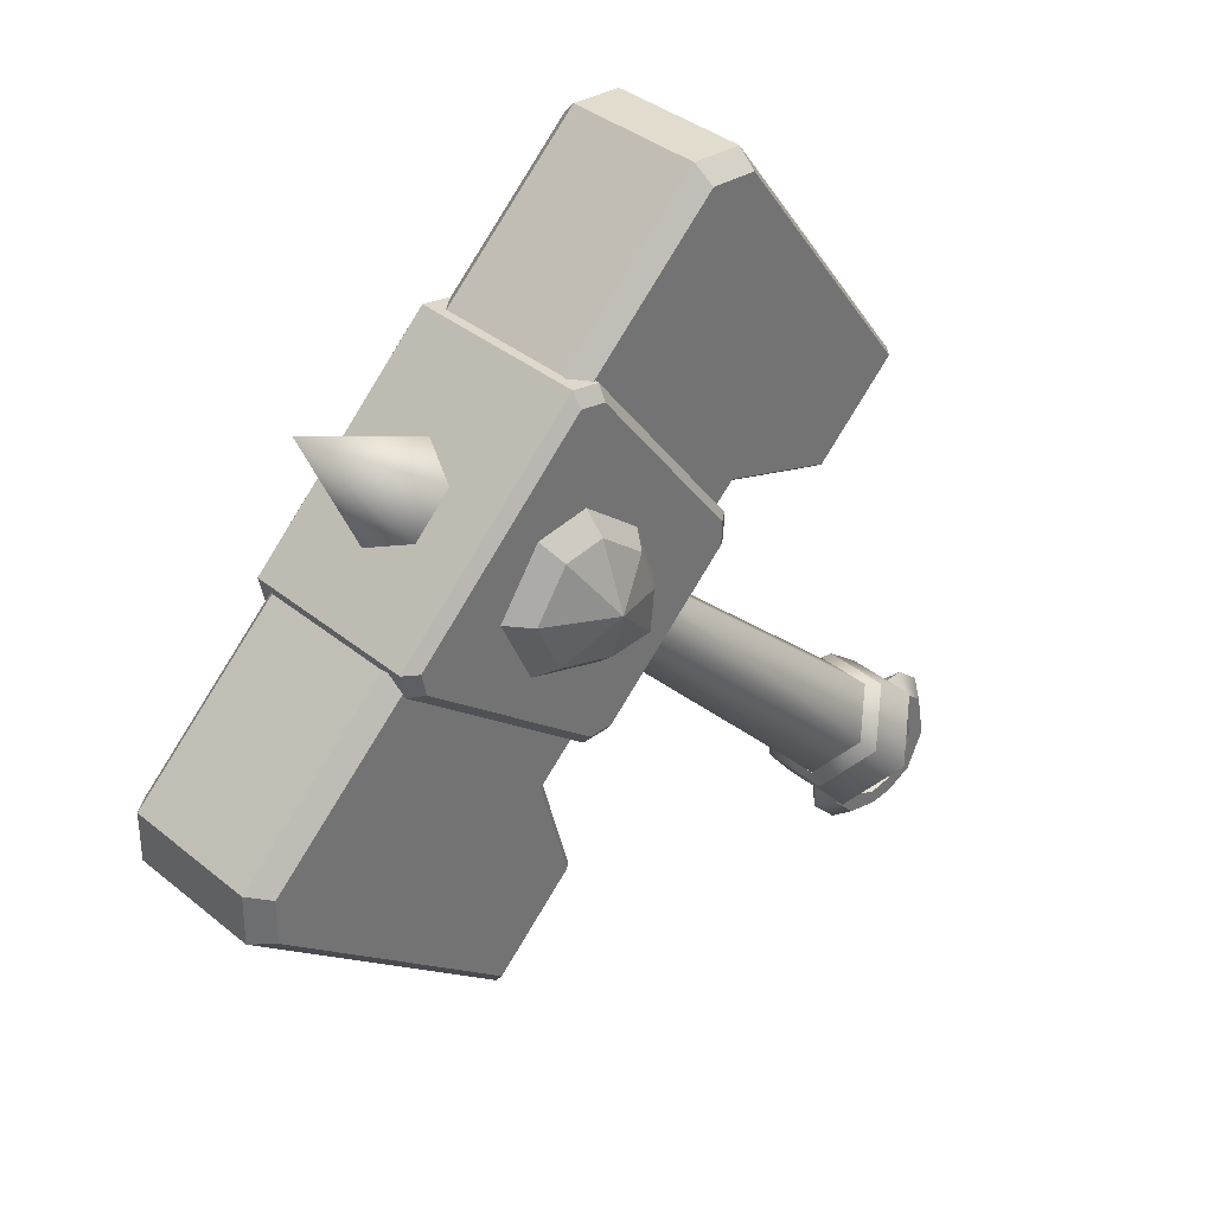
<metadata>
{"format":"obj","ext":"obj","renderer":"f3d","projection":"perspective","resolution":1024,"background":"white","views":[{"elev":36.7,"azim":136.6,"up":"+Y"}]}
</metadata>
<code>
g Crazy_04
v 0.1311 0.1269 0.1014
v 0.09305 0.08682 0.0848
v 0.09016 0.1173 0.0848
v 0.1311 0.1269 0.1014
v 0.1605 0.1698 0.0848
v 0.1832 0.136 0.0848
v 0.1311 0.1269 0.1014
v 0.1237 0.08476 0.0848
v 0.09305 0.08682 0.0848
v 0.1311 0.1269 0.1014
v 0.1318 0.1741 0.0848
v 0.1605 0.1698 0.0848
v 0.1311 0.1269 0.1014
v 0.1006 0.1489 0.0848
v 0.1318 0.1741 0.0848
v 0.1311 0.1269 0.1014
v 0.09016 0.1173 0.0848
v 0.1006 0.1489 0.0848
v 0.1311 0.1269 0.1014
v 0.166 0.09786 0.0848
v 0.1237 0.08476 0.0848
v 0.1311 0.1269 0.1014
v 0.1832 0.136 0.0848
v 0.166 0.09786 0.0848
v 0.1311 0.1269 -0.1014
v 0.09016 0.1173 -0.0848
v 0.09305 0.08682 -0.0848
v 0.1311 0.1269 -0.1014
v 0.1832 0.136 -0.0848
v 0.1605 0.1698 -0.0848
v 0.1311 0.1269 -0.1014
v 0.09305 0.08682 -0.0848
v 0.1237 0.08476 -0.0848
v 0.1311 0.1269 -0.1014
v 0.1605 0.1698 -0.0848
v 0.1318 0.1741 -0.0848
v 0.1311 0.1269 -0.1014
v 0.1318 0.1741 -0.0848
v 0.1006 0.1489 -0.0848
v 0.1311 0.1269 -0.1014
v 0.1006 0.1489 -0.0848
v 0.09016 0.1173 -0.0848
v 0.1311 0.1269 -0.1014
v 0.1237 0.08476 -0.0848
v 0.166 0.09786 -0.0848
v 0.1311 0.1269 -0.1014
v 0.166 0.09786 -0.0848
v 0.1832 0.136 -0.0848
v -0.2369 -0.1787 -0.018
v -0.2195 -0.2277 0.009144
v -0.2037 -0.2119 -0.04514
v -0.2369 -0.1787 0.03629
v -0.2195 -0.2277 0.009144
v -0.2369 -0.1787 -0.018
v -0.2037 -0.2119 0.06343
v -0.2195 -0.2277 0.009144
v -0.2369 -0.1787 0.03629
v -0.1704 -0.2451 0.03629
v -0.2195 -0.2277 0.009144
v -0.2037 -0.2119 0.06343
v -0.1704 -0.2451 -0.018
v -0.2195 -0.2277 0.009144
v -0.1704 -0.2451 0.03629
v -0.2037 -0.2119 -0.04514
v -0.2195 -0.2277 0.009144
v -0.1704 -0.2451 -0.018
v 0.1165 0.2524 0.07073
v 0.135 0.2558 0.07073
v 0.2579 0.1348 0.07073
v 0.2545 0.1183 0.07073
v 0.01947 0.1242 0.07073
v 0.1291 0.01792 0.07073
v 0.01986 0.1071 0.07073
v 0.1117 0.01804 0.07073
v 0.1155 0.262 0.06418
v 0.1155 0.262 -0.06418
v 0.1354 0.2656 -0.06418
v 0.1354 0.2656 0.06418
v 0.1354 0.2656 0.06418
v 0.1354 0.2656 -0.06418
v 0.2678 0.1353 -0.06418
v 0.2678 0.1353 0.06418
v 0.2641 0.1175 0.06418
v 0.2641 0.1175 -0.06418
v 0.129 0.009369 -0.06418
v 0.129 0.009369 0.06418
v 0.0109 0.1239 0.06418
v 0.0109 0.1239 -0.06418
v 0.1155 0.262 -0.06418
v 0.1155 0.262 0.06418
v 0.2678 0.1353 0.06418
v 0.2678 0.1353 -0.06418
v 0.2641 0.1175 -0.06418
v 0.2641 0.1175 0.06418
v 0.0113 0.1054 0.06418
v 0.0113 0.1054 -0.06418
v 0.0109 0.1239 -0.06418
v 0.0109 0.1239 0.06418
v 0.129 0.009369 0.06418
v 0.129 0.009369 -0.06418
v 0.1103 0.009494 -0.06418
v 0.1103 0.009494 0.06418
v 0.1103 0.009494 0.06418
v 0.1103 0.009494 -0.06418
v 0.0113 0.1054 -0.06418
v 0.0113 0.1054 0.06418
v 0.1354 0.2656 0.06418
v 0.135 0.2558 0.07073
v 0.1165 0.2524 0.07073
v 0.1155 0.262 0.06418
v 0.1155 0.262 0.06418
v 0.1165 0.2524 0.07073
v 0.01947 0.1242 0.07073
v 0.0109 0.1239 0.06418
v 0.0109 0.1239 0.06418
v 0.01947 0.1242 0.07073
v 0.01986 0.1071 0.07073
v 0.0113 0.1054 0.06418
v 0.0113 0.1054 0.06418
v 0.01986 0.1071 0.07073
v 0.1117 0.01804 0.07073
v 0.1103 0.009494 0.06418
v 0.1103 0.009494 0.06418
v 0.1117 0.01804 0.07073
v 0.1291 0.01792 0.07073
v 0.129 0.009369 0.06418
v 0.129 0.009369 0.06418
v 0.1291 0.01792 0.07073
v 0.2545 0.1183 0.07073
v 0.2641 0.1175 0.06418
v 0.2641 0.1175 0.06418
v 0.2545 0.1183 0.07073
v 0.2579 0.1348 0.07073
v 0.2678 0.1353 0.06418
v 0.2678 0.1353 0.06418
v 0.2579 0.1348 0.07073
v 0.135 0.2558 0.07073
v 0.1354 0.2656 0.06418
v 0.09305 0.08682 0.0848
v 0.08163 0.07479 0.07117
v 0.07787 0.1144 0.07117
v 0.09016 0.1173 0.0848
v 0.1605 0.1698 0.0848
v 0.1693 0.1827 0.07117
v 0.1989 0.1387 0.07117
v 0.1832 0.136 0.0848
v 0.1237 0.08476 0.0848
v 0.1215 0.07212 0.07117
v 0.08163 0.07479 0.07117
v 0.09305 0.08682 0.0848
v 0.1318 0.1741 0.0848
v 0.132 0.1882 0.07117
v 0.1693 0.1827 0.07117
v 0.1605 0.1698 0.0848
v 0.1006 0.1489 0.0848
v 0.09147 0.1555 0.07117
v 0.132 0.1882 0.07117
v 0.1318 0.1741 0.0848
v 0.09016 0.1173 0.0848
v 0.07787 0.1144 0.07117
v 0.09147 0.1555 0.07117
v 0.1006 0.1489 0.0848
v 0.166 0.09786 0.0848
v 0.1765 0.08913 0.07117
v 0.1215 0.07212 0.07117
v 0.1237 0.08476 0.0848
v 0.1832 0.136 0.0848
v 0.1989 0.1387 0.07117
v 0.1765 0.08913 0.07117
v 0.166 0.09786 0.0848
v 0.1165 0.2524 -0.07073
v 0.2579 0.1348 -0.07073
v 0.135 0.2558 -0.07073
v 0.2545 0.1183 -0.07073
v 0.01947 0.1242 -0.07073
v 0.1291 0.01792 -0.07073
v 0.01986 0.1071 -0.07073
v 0.1117 0.01804 -0.07073
v 0.1354 0.2656 -0.06418
v 0.1155 0.262 -0.06418
v 0.1165 0.2524 -0.07073
v 0.135 0.2558 -0.07073
v 0.1155 0.262 -0.06418
v 0.0109 0.1239 -0.06418
v 0.01947 0.1242 -0.07073
v 0.1165 0.2524 -0.07073
v 0.0109 0.1239 -0.06418
v 0.0113 0.1054 -0.06418
v 0.01986 0.1071 -0.07073
v 0.01947 0.1242 -0.07073
v 0.0113 0.1054 -0.06418
v 0.1103 0.009494 -0.06418
v 0.1117 0.01804 -0.07073
v 0.01986 0.1071 -0.07073
v 0.1103 0.009494 -0.06418
v 0.129 0.009369 -0.06418
v 0.1291 0.01792 -0.07073
v 0.1117 0.01804 -0.07073
v 0.129 0.009369 -0.06418
v 0.2641 0.1175 -0.06418
v 0.2545 0.1183 -0.07073
v 0.1291 0.01792 -0.07073
v 0.2641 0.1175 -0.06418
v 0.2678 0.1353 -0.06418
v 0.2579 0.1348 -0.07073
v 0.2545 0.1183 -0.07073
v 0.2678 0.1353 -0.06418
v 0.1354 0.2656 -0.06418
v 0.135 0.2558 -0.07073
v 0.2579 0.1348 -0.07073
v 0.09305 0.08682 -0.0848
v 0.09016 0.1173 -0.0848
v 0.07787 0.1144 -0.07117
v 0.08163 0.07479 -0.07117
v 0.1605 0.1698 -0.0848
v 0.1832 0.136 -0.0848
v 0.1989 0.1387 -0.07117
v 0.1693 0.1827 -0.07117
v 0.1237 0.08476 -0.0848
v 0.09305 0.08682 -0.0848
v 0.08163 0.07479 -0.07117
v 0.1215 0.07212 -0.07117
v 0.1318 0.1741 -0.0848
v 0.1605 0.1698 -0.0848
v 0.1693 0.1827 -0.07117
v 0.132 0.1882 -0.07117
v 0.1006 0.1489 -0.0848
v 0.1318 0.1741 -0.0848
v 0.132 0.1882 -0.07117
v 0.09147 0.1555 -0.07117
v 0.09016 0.1173 -0.0848
v 0.1006 0.1489 -0.0848
v 0.09147 0.1555 -0.07117
v 0.07787 0.1144 -0.07117
v 0.166 0.09786 -0.0848
v 0.1237 0.08476 -0.0848
v 0.1215 0.07212 -0.07117
v 0.1765 0.08913 -0.07117
v 0.1832 0.136 -0.0848
v 0.166 0.09786 -0.0848
v 0.1765 0.08913 -0.07117
v 0.1989 0.1387 -0.07117
v -0.174 -0.1822 -0.03339
v 0.0467 0.07398 -0.008008
v -0.2 -0.1561 -0.01213
v 0.06446 0.05623 -0.02252
v -0.1479 -0.2083 -0.01213
v 0.08223 0.03847 -0.008008
v -0.1479 -0.2083 0.03042
v 0.08223 0.03847 0.02099
v -0.2 -0.1561 -0.01213
v 0.0467 0.07398 -0.008008
v 0.0467 0.07398 0.02099
v -0.2 -0.1561 0.03042
v 0.06446 0.05623 0.03549
v -0.174 -0.1822 0.05169
v 0.08223 0.03847 0.02099
v -0.1479 -0.2083 0.03042
v -0.1933 -0.1495 -0.01213
v -0.2071 -0.1547 -0.01562
v -0.1768 -0.185 -0.04039
v -0.1673 -0.1755 -0.03339
v -0.1465 -0.2154 -0.01562
v -0.1412 -0.2016 -0.01213
v -0.1933 -0.1495 0.03042
v -0.2071 -0.1547 -0.01562
v -0.1933 -0.1495 -0.01213
v -0.2071 -0.1547 0.03392
v -0.1673 -0.1755 0.05169
v -0.1768 -0.185 0.05869
v -0.1412 -0.2016 0.03042
v -0.1465 -0.2154 0.03392
v -0.1412 -0.2016 -0.01213
v -0.1465 -0.2154 -0.01562
v -0.2071 -0.1547 0.03392
v -0.2369 -0.1787 0.03629
v -0.2369 -0.1787 -0.018
v -0.2071 -0.1547 -0.01562
v -0.2037 -0.2119 -0.04514
v -0.1768 -0.185 -0.04039
v -0.1704 -0.2451 -0.018
v -0.1465 -0.2154 -0.01562
v -0.1768 -0.185 0.05869
v -0.2369 -0.1787 0.03629
v -0.2071 -0.1547 0.03392
v -0.2037 -0.2119 0.06343
v -0.1465 -0.2154 0.03392
v -0.1704 -0.2451 0.03629
v -0.1465 -0.2154 -0.01562
v -0.1704 -0.2451 -0.018
v -0.1925 -0.2518 0.01977
v -0.1852 -0.2359 0.01977
v -0.1775 -0.2388 0.01977
v -0.1807 -0.2586 0.01977
v -0.2067 -0.2645 0.01977
v -0.1975 -0.2761 0.01977
v -0.22 -0.2699 0.01977
v -0.2217 -0.2812 0.01977
v -0.2391 -0.2793 0.01977
v -0.2361 -0.2671 0.01977
v -0.2494 -0.2575 0.01977
v -0.2588 -0.2692 0.01977
v -0.2578 -0.2381 0.01977
v -0.2718 -0.2414 0.01977
v -0.2531 -0.2119 0.01977
v -0.2655 -0.2073 0.01977
v -0.245 -0.2044 0.01977
v -0.2506 -0.1946 0.01977
v -0.2211 -0.2036 0.01977
v -0.2246 -0.1929 0.01977
v -0.1914 -0.2338 0.007822
v -0.1852 -0.2359 0.01977
v -0.1925 -0.2518 0.01977
v -0.1978 -0.2506 0.007822
v -0.2067 -0.2645 0.01977
v -0.2092 -0.2609 0.007822
v -0.22 -0.2699 0.01977
v -0.2217 -0.2659 0.007822
v -0.2361 -0.2671 0.01977
v -0.2354 -0.2626 0.007822
v -0.2494 -0.2575 0.01977
v -0.2475 -0.2546 0.007822
v -0.2578 -0.2381 0.01977
v -0.2545 -0.2377 0.007822
v -0.2531 -0.2119 0.01977
v -0.2491 -0.2133 0.007822
v -0.245 -0.2044 0.01977
v -0.2434 -0.2082 0.007822
v -0.2211 -0.2036 0.01977
v -0.2179 -0.2095 0.007822
v -0.2297 -0.1841 0.007822
v -0.2246 -0.1929 0.01977
v -0.2506 -0.1946 0.01977
v -0.2552 -0.1828 0.007822
v -0.2655 -0.2073 0.01977
v -0.2735 -0.1985 0.007822
v -0.2718 -0.2414 0.01977
v -0.2805 -0.2445 0.007822
v -0.2588 -0.2692 0.01977
v -0.2652 -0.2747 0.007822
v -0.2391 -0.2793 0.01977
v -0.241 -0.2872 0.007822
v -0.2217 -0.2812 0.01977
v -0.2195 -0.2896 0.007822
v -0.1975 -0.2761 0.01977
v -0.1897 -0.2833 0.007822
v -0.1807 -0.2586 0.01977
v -0.169 -0.2617 0.007822
v -0.1775 -0.2388 0.01977
v -0.1677 -0.2399 0.007822
v -0.1925 -0.2518 -0.004124
v -0.1775 -0.2388 -0.004124
v -0.1852 -0.2359 -0.004124
v -0.1807 -0.2586 -0.004124
v -0.2067 -0.2645 -0.004124
v -0.1975 -0.2761 -0.004124
v -0.22 -0.2699 -0.004124
v -0.2217 -0.2812 -0.004124
v -0.2391 -0.2793 -0.004124
v -0.2361 -0.2671 -0.004124
v -0.2494 -0.2575 -0.004124
v -0.2588 -0.2692 -0.004124
v -0.2578 -0.2381 -0.004124
v -0.2718 -0.2414 -0.004124
v -0.2531 -0.2119 -0.004124
v -0.2655 -0.2073 -0.004124
v -0.245 -0.2044 -0.004124
v -0.2506 -0.1946 -0.004124
v -0.2211 -0.2036 -0.004124
v -0.2246 -0.1929 -0.004124
v -0.1914 -0.2338 0.007822
v -0.1925 -0.2518 -0.004124
v -0.1852 -0.2359 -0.004124
v -0.1978 -0.2506 0.007822
v -0.2067 -0.2645 -0.004124
v -0.2092 -0.2609 0.007822
v -0.22 -0.2699 -0.004124
v -0.2217 -0.2659 0.007822
v -0.2361 -0.2671 -0.004124
v -0.2354 -0.2626 0.007822
v -0.2494 -0.2575 -0.004124
v -0.2475 -0.2546 0.007822
v -0.2578 -0.2381 -0.004124
v -0.2545 -0.2377 0.007822
v -0.2531 -0.2119 -0.004124
v -0.2491 -0.2133 0.007822
v -0.245 -0.2044 -0.004124
v -0.2434 -0.2082 0.007822
v -0.2211 -0.2036 -0.004124
v -0.2179 -0.2095 0.007822
v -0.2297 -0.1841 0.007822
v -0.2506 -0.1946 -0.004124
v -0.2246 -0.1929 -0.004124
v -0.2552 -0.1828 0.007822
v -0.2655 -0.2073 -0.004124
v -0.2735 -0.1985 0.007822
v -0.2718 -0.2414 -0.004124
v -0.2805 -0.2445 0.007822
v -0.2588 -0.2692 -0.004124
v -0.2652 -0.2747 0.007822
v -0.2391 -0.2793 -0.004124
v -0.241 -0.2872 0.007822
v -0.2217 -0.2812 -0.004124
v -0.2195 -0.2896 0.007822
v -0.1975 -0.2761 -0.004124
v -0.1897 -0.2833 0.007822
v -0.1807 -0.2586 -0.004124
v -0.169 -0.2617 0.007822
v -0.1775 -0.2388 -0.004124
v -0.1677 -0.2399 0.007822
v 0.2313 0.1639 0.007822
v 0.276 0.264 0.007822
v 0.2175 0.1778 -0.02607
v 0.1898 0.2055 -0.02607
v 0.176 0.2193 0.007822
v 0.176 0.2193 0.007822
v 0.276 0.264 0.007822
v 0.1898 0.2055 0.04172
v 0.2175 0.1778 0.04172
v 0.2313 0.1639 0.007822
v 0.1258 0.02598 0.0617
v 0.2589 0.1249 0.0617
v 0.3631 0.02496 0.0617
v 0.1623 -0.009092 0.0617
v 0.3635 -0.007455 0.0617
v 0.1412 -0.08701 0.0617
v 0.1977 -0.1426 0.0617
v 0.002148 0.1427 0.0617
v 0.1229 0.2566 0.0617
v 0.02033 0.1259 0.0617
v 0.02478 0.3505 0.0617
v -0.008139 0.3483 0.0617
v -0.07835 0.1167 0.0617
v -0.1363 0.1719 0.0617
v 0.2689 0.1321 0.04949
v 0.2689 0.1321 -0.04948
v 0.377 0.02877 -0.04948
v 0.377 0.02877 0.04949
v 0.003435 0.1347 0.04948
v 0.01714 0.1225 0.04948
v 0.01714 0.1225 -0.04948
v 0.003435 0.1347 -0.04948
v 0.02826 0.3625 0.04948
v 0.02826 0.3625 -0.04948
v 0.1297 0.2659 -0.04948
v 0.1297 0.2659 0.04948
v -0.1484 0.1667 0.04948
v -0.08485 0.1062 0.04948
v -0.08485 0.1062 -0.04948
v -0.1484 0.1667 -0.04948
v -0.007834 0.3602 0.04948
v -0.007834 0.3602 -0.04948
v 0.02826 0.3625 -0.04948
v 0.02826 0.3625 0.04948
v 0.1204 0.02173 0.04948
v 0.1258 0.02598 0.0617
v 0.1623 -0.009092 0.0617
v 0.1529 -0.009239 0.04948
v 0.1529 -0.009239 0.04948
v 0.1623 -0.009092 0.0617
v 0.1412 -0.08701 0.0617
v 0.1293 -0.09622 0.04948
v 0.1293 -0.09622 0.04948
v 0.1412 -0.08701 0.0617
v 0.1977 -0.1426 0.0617
v 0.1924 -0.1583 0.04949
v 0.1924 -0.1583 0.04949
v 0.1977 -0.1426 0.0617
v 0.3635 -0.007455 0.0617
v 0.3774 -0.007421 0.04949
v 0.3774 -0.007421 0.04949
v 0.3635 -0.007455 0.0617
v 0.3631 0.02496 0.0617
v 0.377 0.02877 0.04949
v 0.377 0.02877 0.04949
v 0.3631 0.02496 0.0617
v 0.2589 0.1249 0.0617
v 0.2689 0.1321 0.04949
v 0.003435 0.1347 0.04948
v 0.002148 0.1427 0.0617
v 0.02033 0.1259 0.0617
v 0.01714 0.1225 0.04948
v 0.1297 0.2659 0.04948
v 0.1229 0.2566 0.0617
v 0.02478 0.3505 0.0617
v 0.02826 0.3625 0.04948
v 0.02826 0.3625 0.04948
v 0.02478 0.3505 0.0617
v -0.008139 0.3483 0.0617
v -0.007834 0.3602 0.04948
v -0.007834 0.3602 0.04948
v -0.008139 0.3483 0.0617
v -0.1363 0.1719 0.0617
v -0.1484 0.1667 0.04948
v -0.1484 0.1667 0.04948
v -0.1363 0.1719 0.0617
v -0.07835 0.1167 0.0617
v -0.08485 0.1062 0.04948
v -0.08485 0.1062 0.04948
v -0.07835 0.1167 0.0617
v 0.002148 0.1427 0.0617
v 0.003435 0.1347 0.04948
v 0.1258 0.02598 -0.0617
v 0.3631 0.02496 -0.0617
v 0.2589 0.1249 -0.0617
v 0.1623 -0.009092 -0.0617
v 0.3635 -0.007455 -0.0617
v 0.1412 -0.08701 -0.0617
v 0.1977 -0.1426 -0.0617
v 0.002148 0.1427 -0.0617
v 0.02033 0.1259 -0.0617
v 0.1229 0.2566 -0.0617
v 0.02478 0.3505 -0.0617
v -0.008139 0.3483 -0.0617
v -0.07835 0.1167 -0.0617
v -0.1363 0.1719 -0.0617
v 0.1529 -0.009239 -0.04948
v 0.1204 0.02173 -0.04948
v 0.1204 0.02173 0.04948
v 0.1529 -0.009239 0.04948
v 0.377 0.02877 -0.04948
v 0.3774 -0.007421 -0.04948
v 0.3774 -0.007421 0.04949
v 0.377 0.02877 0.04949
v 0.1293 -0.09622 -0.04948
v 0.1529 -0.009239 -0.04948
v 0.1529 -0.009239 0.04948
v 0.1293 -0.09622 0.04948
v 0.3774 -0.007421 -0.04948
v 0.1924 -0.1583 -0.04948
v 0.1924 -0.1583 0.04949
v 0.3774 -0.007421 0.04949
v 0.1924 -0.1583 -0.04948
v 0.1293 -0.09622 -0.04948
v 0.1293 -0.09622 0.04948
v 0.1924 -0.1583 0.04949
v 0.003435 0.1347 0.04948
v 0.003435 0.1347 -0.04948
v -0.08485 0.1062 -0.04948
v -0.08485 0.1062 0.04948
v -0.1484 0.1667 -0.04948
v -0.007834 0.3602 -0.04948
v -0.007834 0.3602 0.04948
v -0.1484 0.1667 0.04948
v 0.1204 0.02173 -0.04948
v 0.1529 -0.009239 -0.04948
v 0.1623 -0.009092 -0.0617
v 0.1258 0.02598 -0.0617
v 0.1529 -0.009239 -0.04948
v 0.1293 -0.09622 -0.04948
v 0.1412 -0.08701 -0.0617
v 0.1623 -0.009092 -0.0617
v 0.1293 -0.09622 -0.04948
v 0.1924 -0.1583 -0.04948
v 0.1977 -0.1426 -0.0617
v 0.1412 -0.08701 -0.0617
v 0.1924 -0.1583 -0.04948
v 0.3774 -0.007421 -0.04948
v 0.3635 -0.007455 -0.0617
v 0.1977 -0.1426 -0.0617
v 0.3774 -0.007421 -0.04948
v 0.377 0.02877 -0.04948
v 0.3631 0.02496 -0.0617
v 0.3635 -0.007455 -0.0617
v 0.377 0.02877 -0.04948
v 0.2689 0.1321 -0.04948
v 0.2589 0.1249 -0.0617
v 0.3631 0.02496 -0.0617
v 0.003435 0.1347 -0.04948
v 0.01714 0.1225 -0.04948
v 0.02033 0.1259 -0.0617
v 0.002148 0.1427 -0.0617
v 0.1297 0.2659 -0.04948
v 0.02826 0.3625 -0.04948
v 0.02478 0.3505 -0.0617
v 0.1229 0.2566 -0.0617
v 0.02826 0.3625 -0.04948
v -0.007834 0.3602 -0.04948
v -0.008139 0.3483 -0.0617
v 0.02478 0.3505 -0.0617
v -0.007834 0.3602 -0.04948
v -0.1484 0.1667 -0.04948
v -0.1363 0.1719 -0.0617
v -0.008139 0.3483 -0.0617
v -0.1484 0.1667 -0.04948
v -0.08485 0.1062 -0.04948
v -0.07835 0.1167 -0.0617
v -0.1363 0.1719 -0.0617
v -0.08485 0.1062 -0.04948
v 0.003435 0.1347 -0.04948
v 0.002148 0.1427 -0.0617
v -0.07835 0.1167 -0.0617
g Crazy_04_0
f 3 2 1
f 6 5 4
f 9 8 7
f 12 11 10
f 15 14 13
f 18 17 16
f 21 20 19
f 24 23 22
f 27 26 25
f 30 29 28
f 33 32 31
f 36 35 34
f 39 38 37
f 42 41 40
f 45 44 43
f 48 47 46
f 51 50 49
f 54 53 52
f 57 56 55
f 60 59 58
f 63 62 61
f 66 65 64
f 69 68 67
f 70 69 67
f 70 67 71
f 72 70 71
f 71 73 72
f 73 74 72
f 77 76 75
f 78 77 75
f 81 80 79
f 82 81 79
f 85 84 83
f 86 85 83
f 89 88 87
f 90 89 87
f 93 92 91
f 94 93 91
f 97 96 95
f 98 97 95
f 101 100 99
f 102 101 99
f 105 104 103
f 106 105 103
f 109 108 107
f 110 109 107
f 113 112 111
f 114 113 111
f 117 116 115
f 118 117 115
f 121 120 119
f 122 121 119
f 125 124 123
f 126 125 123
f 129 128 127
f 130 129 127
f 133 132 131
f 134 133 131
f 137 136 135
f 138 137 135
f 141 140 139
f 142 141 139
f 145 144 143
f 146 145 143
f 149 148 147
f 150 149 147
f 153 152 151
f 154 153 151
f 157 156 155
f 158 157 155
f 161 160 159
f 162 161 159
f 165 164 163
f 166 165 163
f 169 168 167
f 170 169 167
f 173 172 171
f 172 174 171
f 171 174 175
f 174 176 175
f 177 175 176
f 178 177 176
f 181 180 179
f 182 181 179
f 185 184 183
f 186 185 183
f 189 188 187
f 190 189 187
f 193 192 191
f 194 193 191
f 197 196 195
f 198 197 195
f 201 200 199
f 202 201 199
f 205 204 203
f 206 205 203
f 209 208 207
f 210 209 207
f 213 212 211
f 214 213 211
f 217 216 215
f 218 217 215
f 221 220 219
f 222 221 219
f 225 224 223
f 226 225 223
f 229 228 227
f 230 229 227
f 233 232 231
f 234 233 231
f 237 236 235
f 238 237 235
f 241 240 239
f 242 241 239
f 245 244 243
f 244 246 243
f 243 246 247
f 246 248 247
f 247 248 249
f 248 250 249
f 253 252 251
f 254 253 251
f 255 253 254
f 256 255 254
f 257 255 256
f 258 257 256
f 261 260 259
f 262 261 259
f 263 261 262
f 264 263 262
f 267 266 265
f 266 268 265
f 265 268 269
f 268 270 269
f 269 270 271
f 270 272 271
f 271 272 273
f 272 274 273
f 277 276 275
f 278 277 275
f 279 277 278
f 280 279 278
f 281 279 280
f 282 281 280
f 285 284 283
f 284 286 283
f 283 286 287
f 286 288 287
f 287 288 289
f 288 290 289
f 293 292 291
f 294 293 291
f 291 295 294
f 295 296 294
f 295 297 296
f 297 298 296
f 299 298 297
f 300 299 297
f 299 300 301
f 302 299 301
f 301 303 302
f 303 304 302
f 303 305 304
f 305 306 304
f 305 307 306
f 307 308 306
f 307 309 308
f 309 310 308
f 313 312 311
f 314 313 311
f 315 313 314
f 316 315 314
f 317 315 316
f 318 317 316
f 319 317 318
f 320 319 318
f 321 319 320
f 322 321 320
f 323 321 322
f 324 323 322
f 325 323 324
f 326 325 324
f 327 325 326
f 328 327 326
f 329 327 328
f 330 329 328
f 333 332 331
f 334 333 331
f 335 333 334
f 336 335 334
f 337 335 336
f 338 337 336
f 339 337 338
f 340 339 338
f 341 339 340
f 342 341 340
f 343 341 342
f 344 343 342
f 345 343 344
f 346 345 344
f 347 345 346
f 348 347 346
f 349 347 348
f 350 349 348
f 353 352 351
f 352 354 351
f 355 351 354
f 356 355 354
f 357 355 356
f 358 357 356
f 358 359 357
f 359 360 357
f 360 359 361
f 359 362 361
f 363 361 362
f 364 363 362
f 365 363 364
f 366 365 364
f 367 365 366
f 368 367 366
f 369 367 368
f 370 369 368
f 373 372 371
f 372 374 371
f 372 375 374
f 375 376 374
f 375 377 376
f 377 378 376
f 377 379 378
f 379 380 378
f 379 381 380
f 381 382 380
f 381 383 382
f 383 384 382
f 383 385 384
f 385 386 384
f 385 387 386
f 387 388 386
f 387 389 388
f 389 390 388
f 393 392 391
f 392 394 391
f 392 395 394
f 395 396 394
f 395 397 396
f 397 398 396
f 397 399 398
f 399 400 398
f 399 401 400
f 401 402 400
f 401 403 402
f 403 404 402
f 403 405 404
f 405 406 404
f 405 407 406
f 407 408 406
f 407 409 408
f 409 410 408
f 413 412 411
f 414 412 413
f 415 412 414
f 418 417 416
f 419 417 418
f 420 417 419
f 423 422 421
f 424 423 421
f 424 425 423
f 424 426 425
f 426 427 425
f 430 429 428
f 429 431 428
f 431 432 428
f 432 433 428
f 434 433 432
f 437 436 435
f 438 437 435
f 441 440 439
f 442 441 439
f 445 444 443
f 446 445 443
f 449 448 447
f 450 449 447
f 453 452 451
f 454 453 451
f 457 456 455
f 458 457 455
f 461 460 459
f 462 461 459
f 465 464 463
f 466 465 463
f 469 468 467
f 470 469 467
f 473 472 471
f 474 473 471
f 477 476 475
f 478 477 475
f 481 480 479
f 482 481 479
f 485 484 483
f 486 485 483
f 489 488 487
f 490 489 487
f 493 492 491
f 494 493 491
f 497 496 495
f 498 497 495
f 501 500 499
f 502 501 499
f 505 504 503
f 504 506 503
f 507 506 504
f 508 506 507
f 509 508 507
f 512 511 510
f 513 512 510
f 514 513 510
f 515 514 510
f 515 516 514
f 519 518 517
f 520 519 517
f 523 522 521
f 524 523 521
f 527 526 525
f 528 527 525
f 531 530 529
f 532 531 529
f 535 534 533
f 536 535 533
f 539 538 537
f 540 539 537
f 543 542 541
f 544 543 541
f 547 546 545
f 548 547 545
f 551 550 549
f 552 551 549
f 555 554 553
f 556 555 553
f 559 558 557
f 560 559 557
f 563 562 561
f 564 563 561
f 567 566 565
f 568 567 565
f 571 570 569
f 572 571 569
f 575 574 573
f 576 575 573
f 579 578 577
f 580 579 577
f 583 582 581
f 584 583 581
f 587 586 585
f 588 587 585
f 591 590 589
f 592 591 589

</code>
